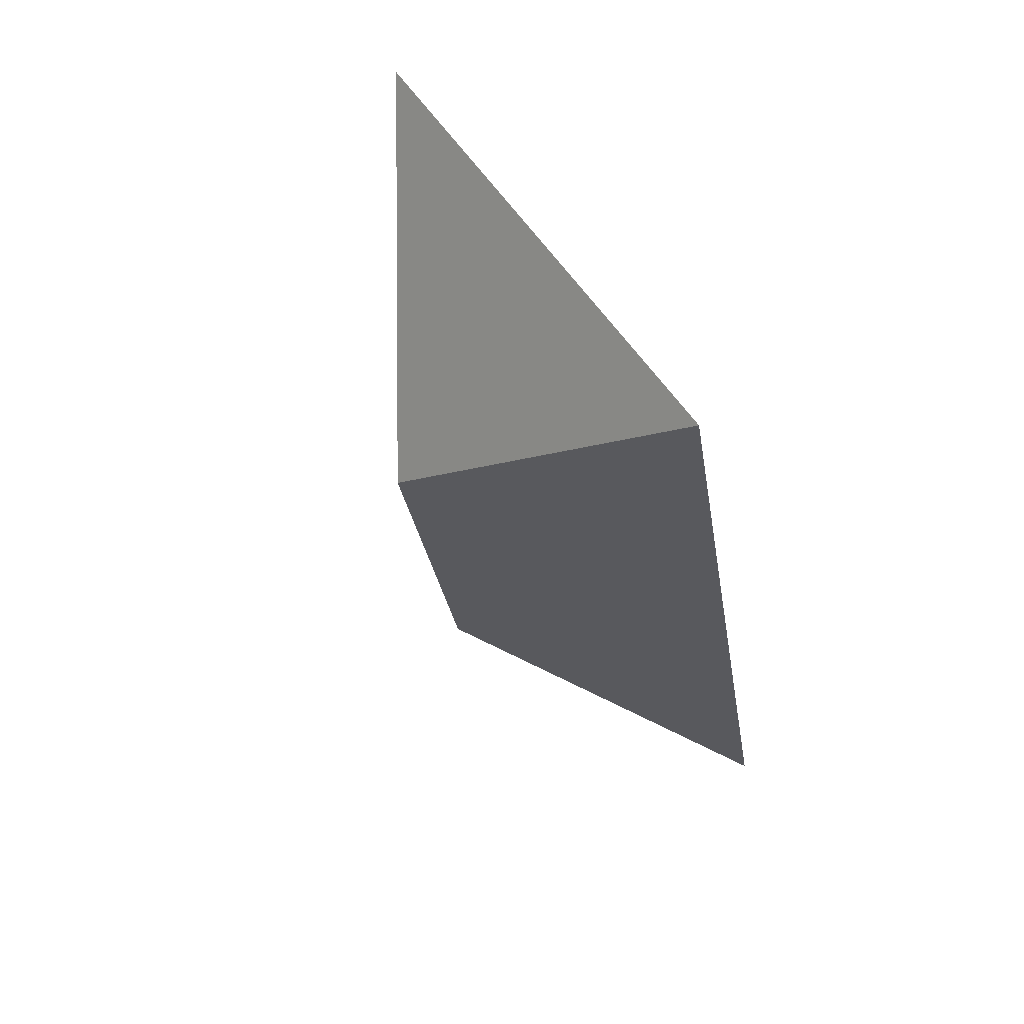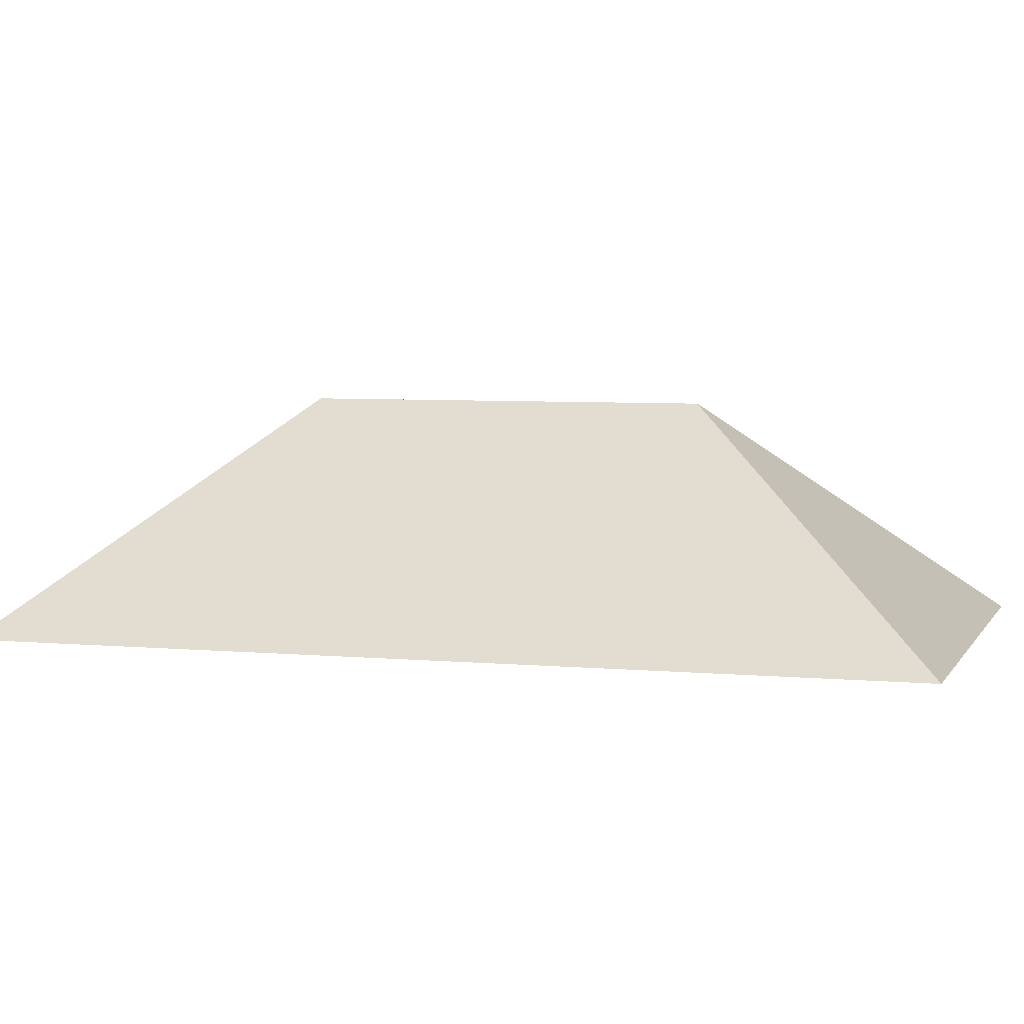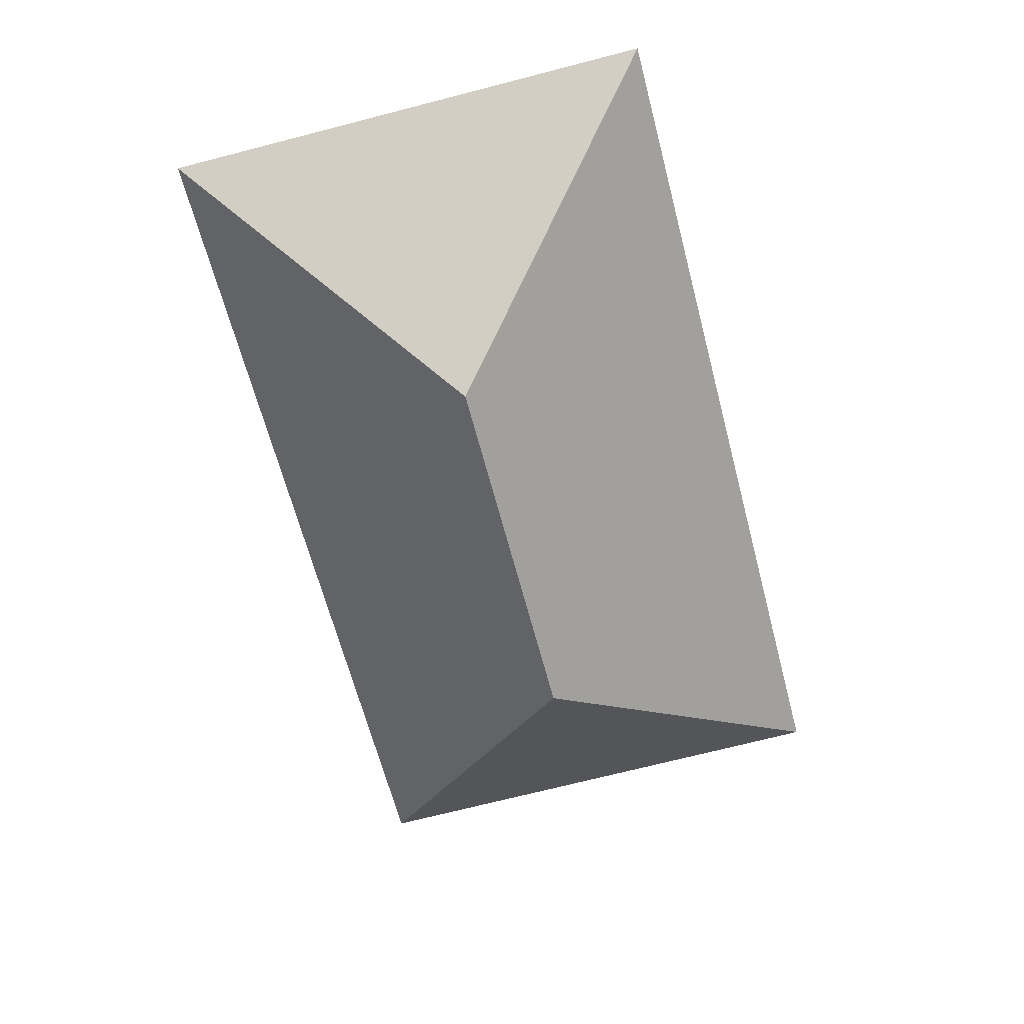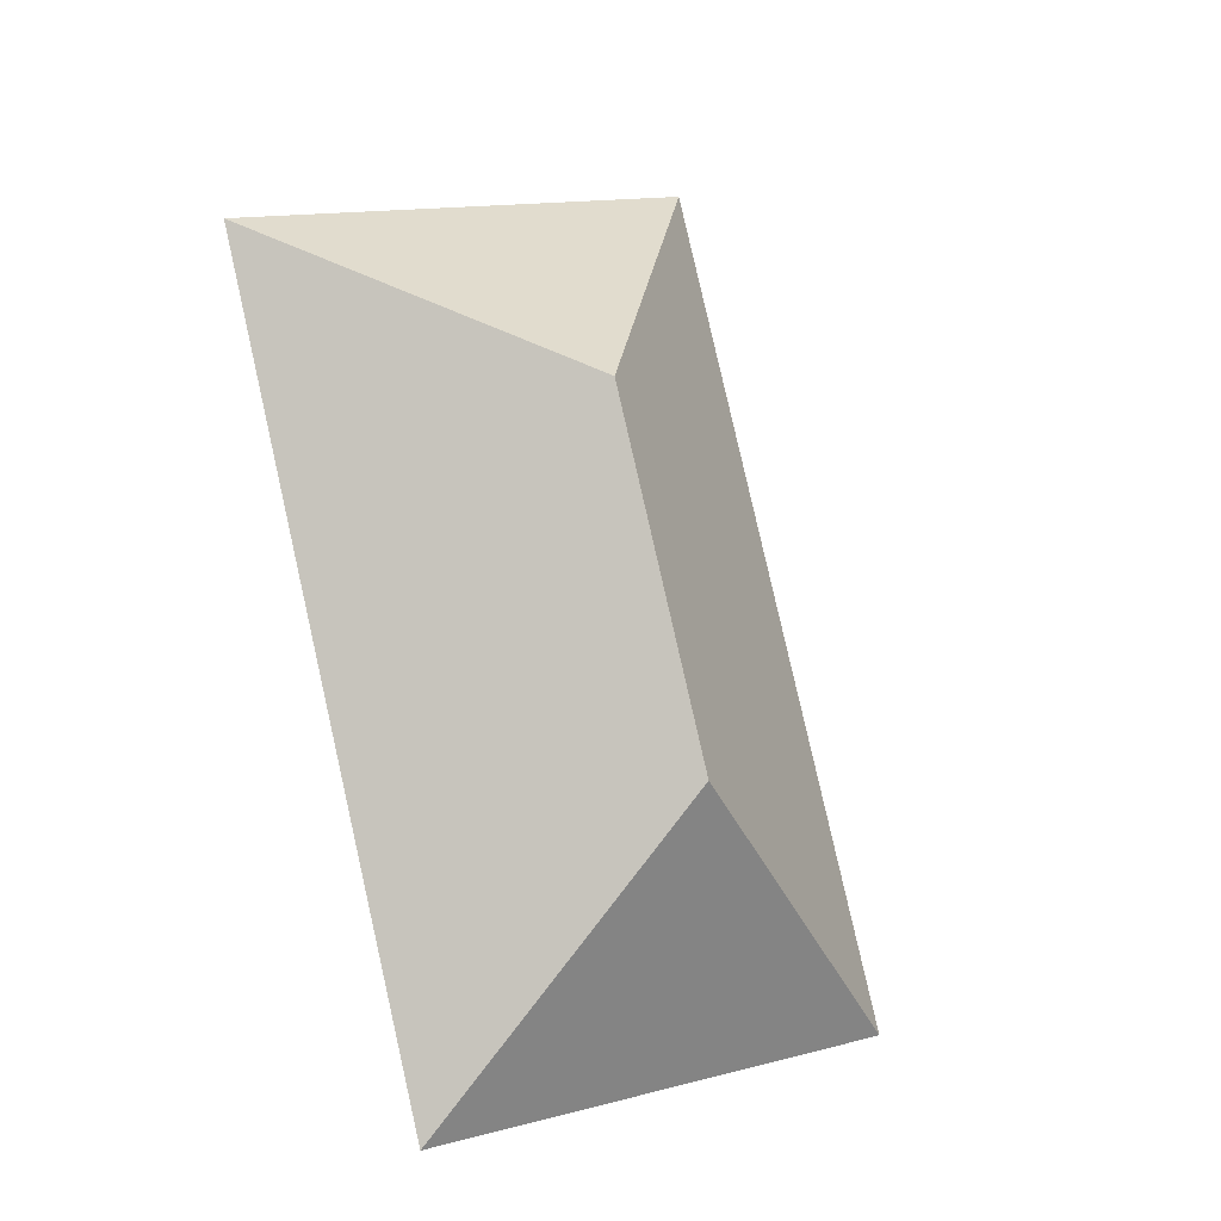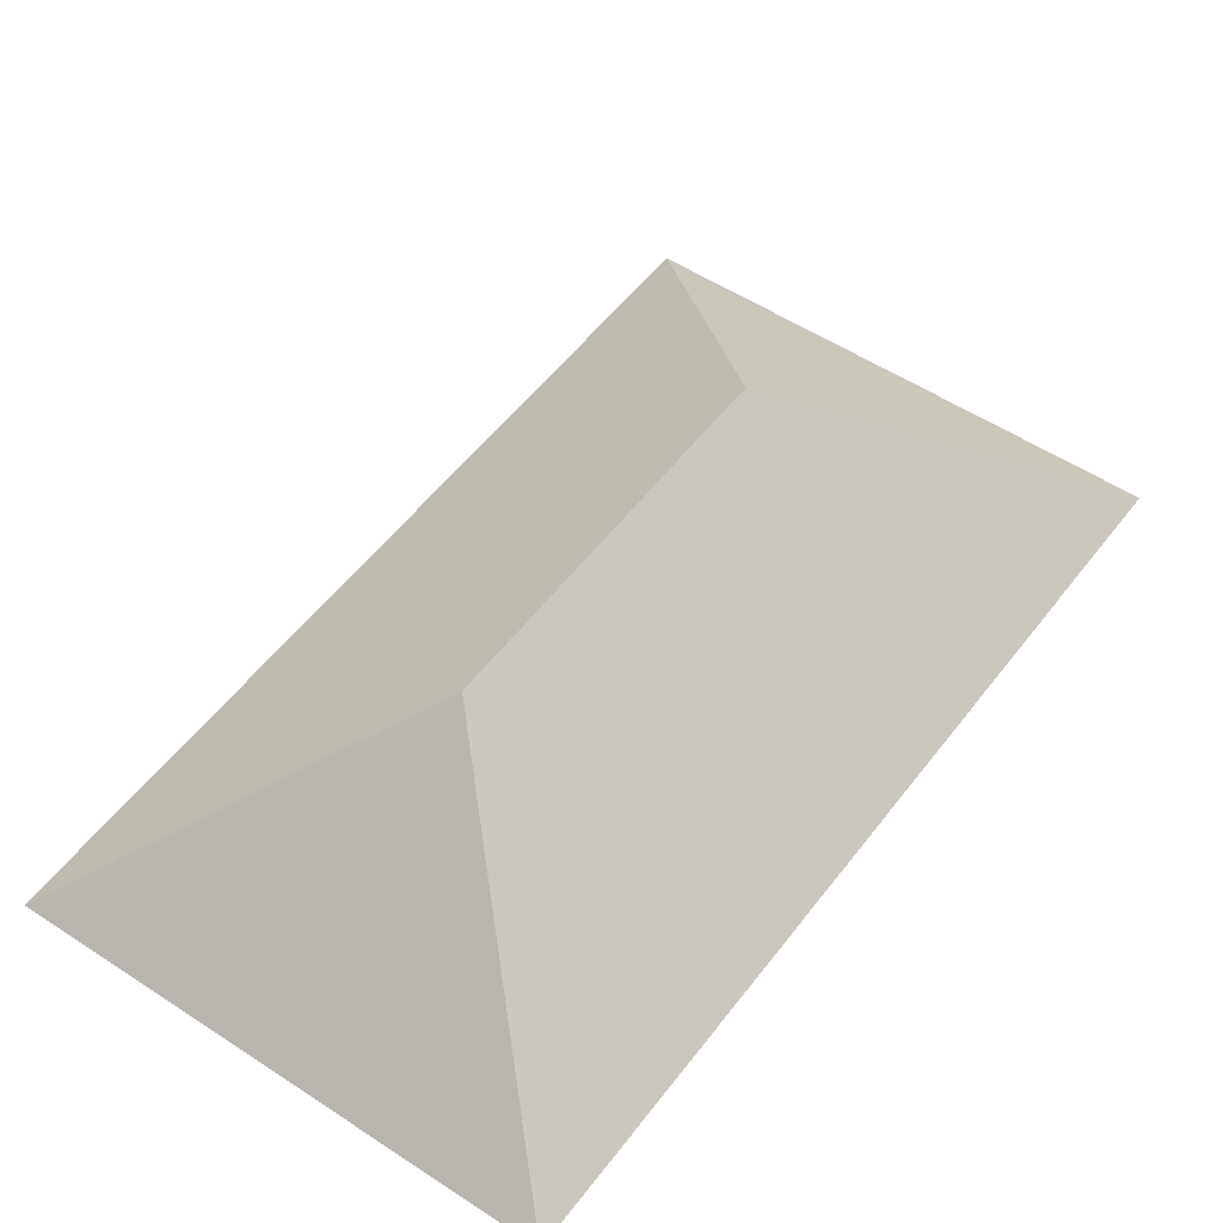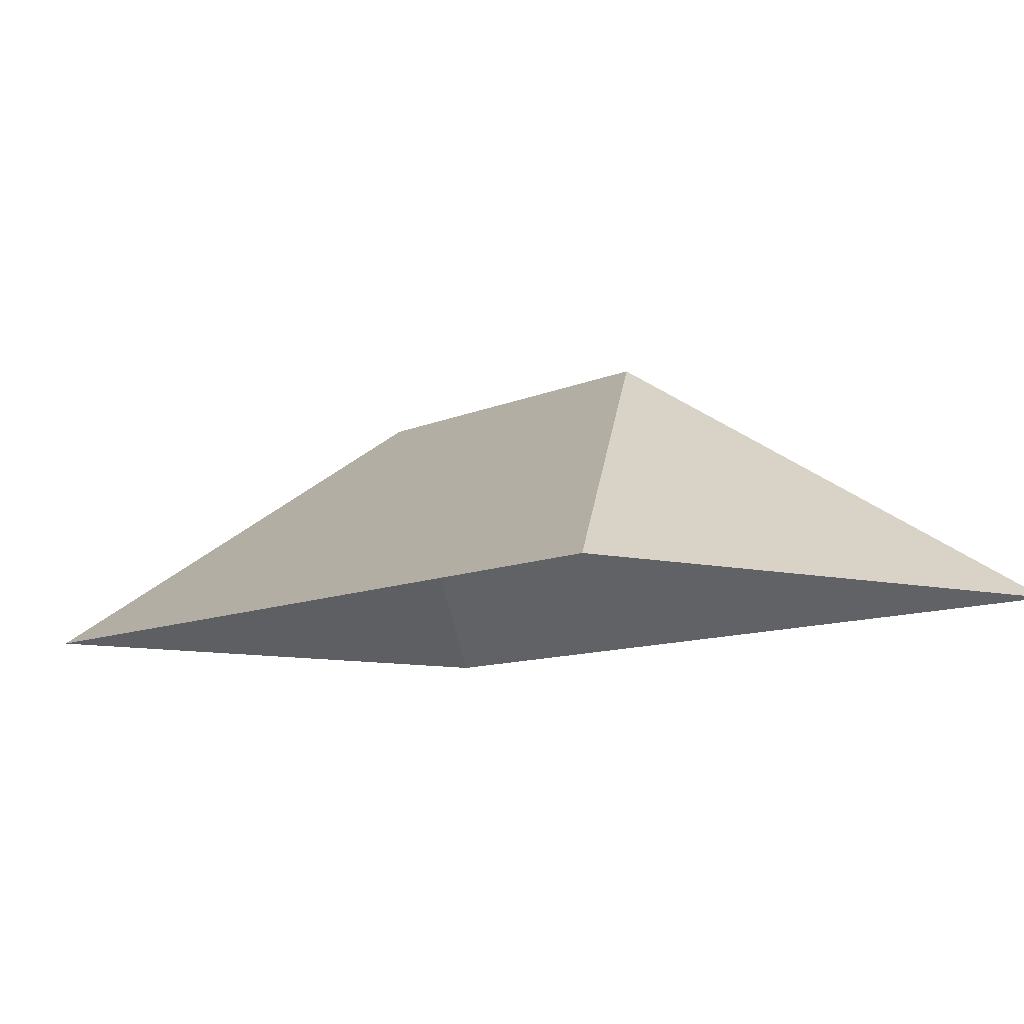
<metadata>
{"format":"obj","ext":"obj","renderer":"f3d","projection":"perspective","resolution":1024,"background":"white","views":[{"elev":75.2,"azim":-124.7,"up":"+Z"},{"elev":5.3,"azim":121.0,"up":"+Y"},{"elev":26.9,"azim":178.2,"up":"+Z"},{"elev":-15.5,"azim":152.6,"up":"+Z"},{"elev":51.8,"azim":50.1,"up":"+Y"},{"elev":-8.5,"azim":158.6,"up":"+Y"}]}
</metadata>
<code>
o BK39_500_014030_0010_roof
v 243.4 75 -57.52
v 82.66 75 -16.24
v 143.8 145 -115.6
v 113.1 145 -234.9
v 171.4 75 -337.7
v 10.7 75 -296.4
v 243.4 0 -57.52
v 82.66 0 -16.24
v 10.7 0 -296.4
v 171.4 0 -337.7
f 3 2 6 4
f 4 5 6
f 4 3 1 5
f 1 2 3

</code>
